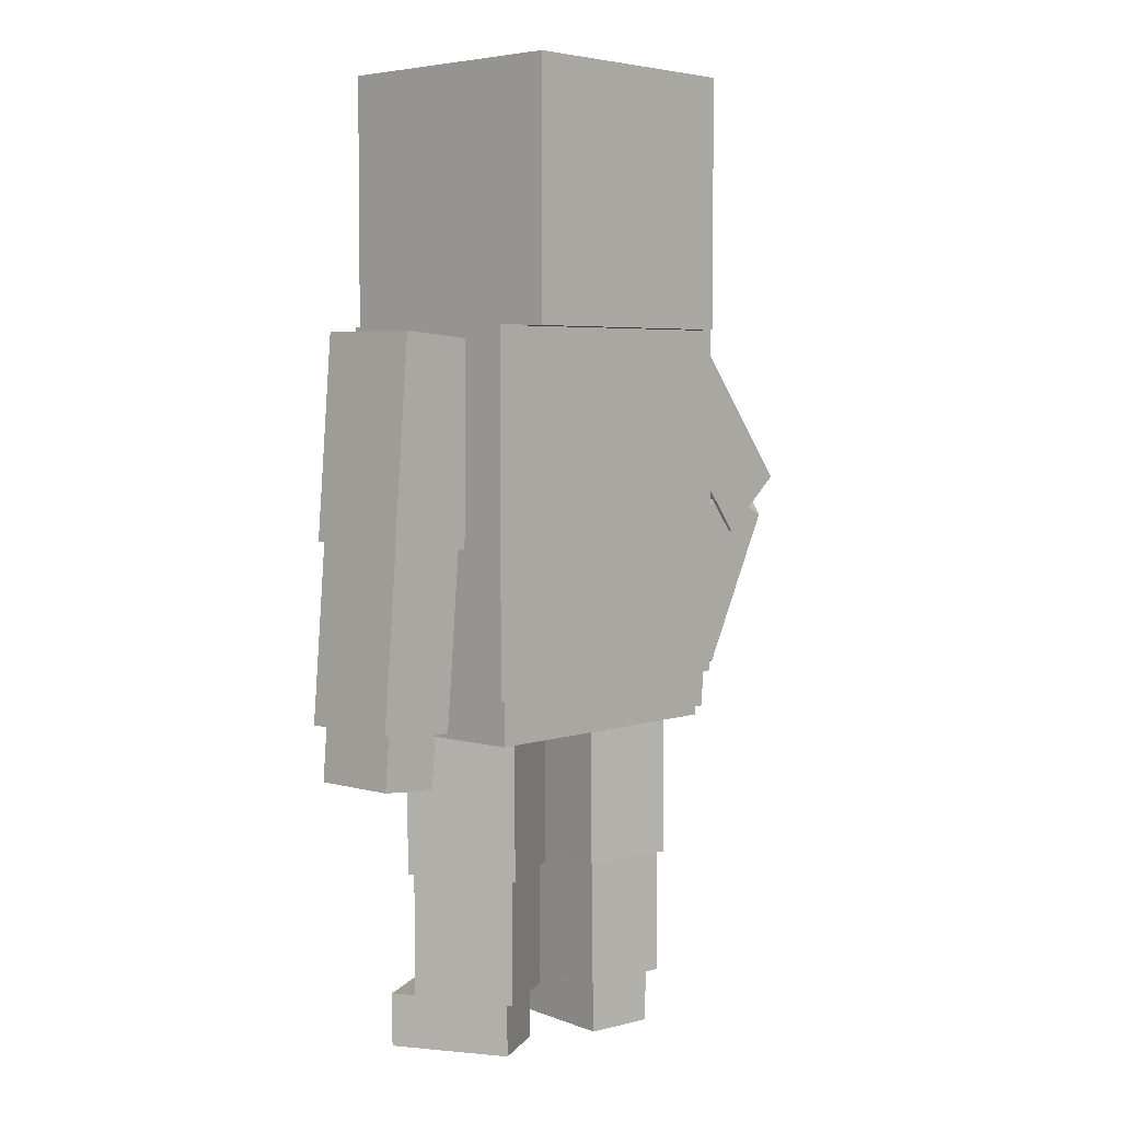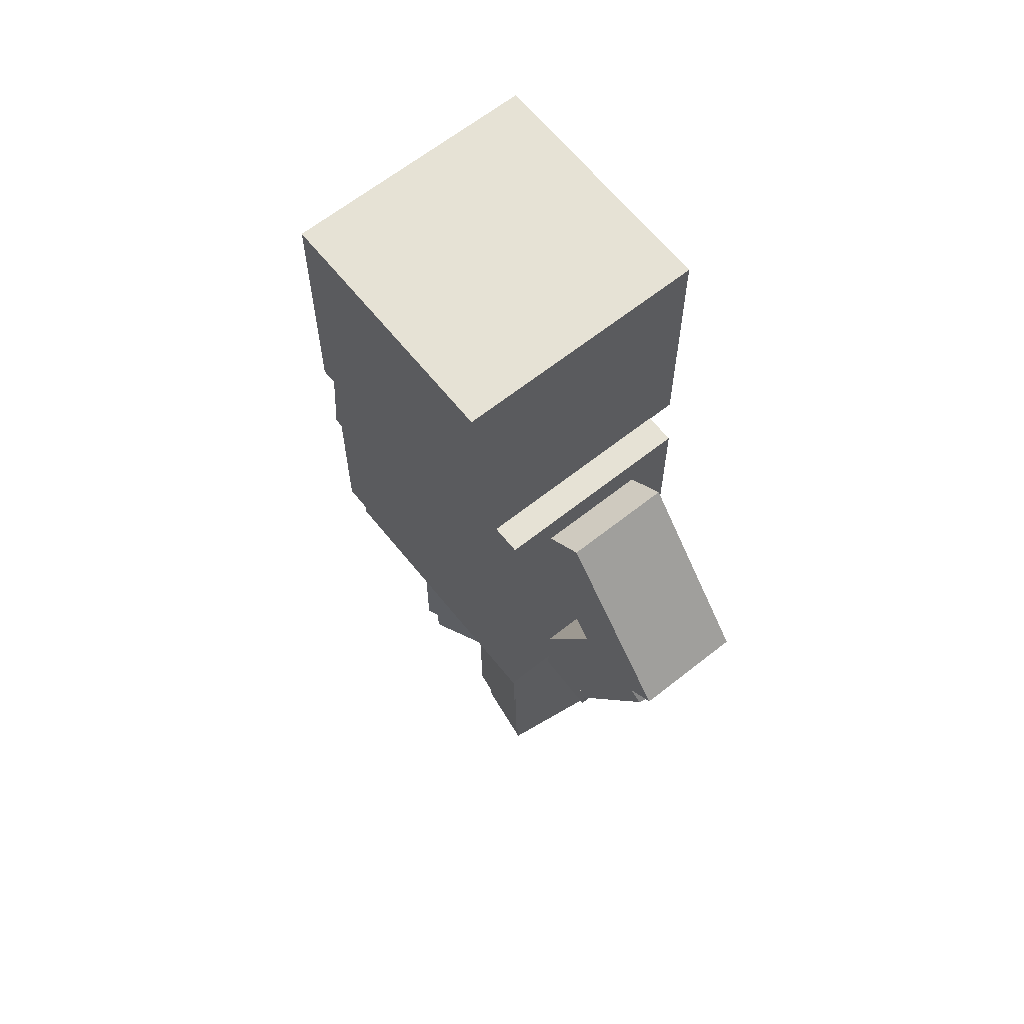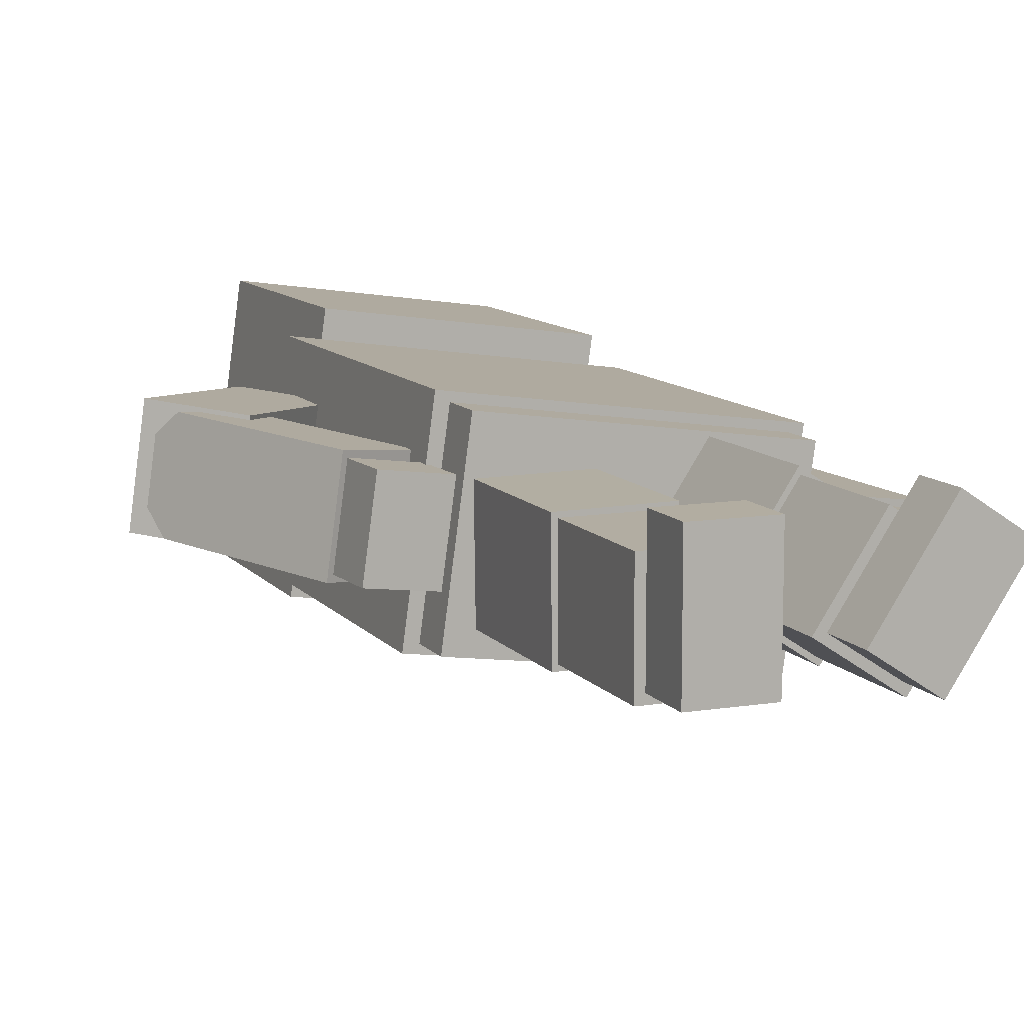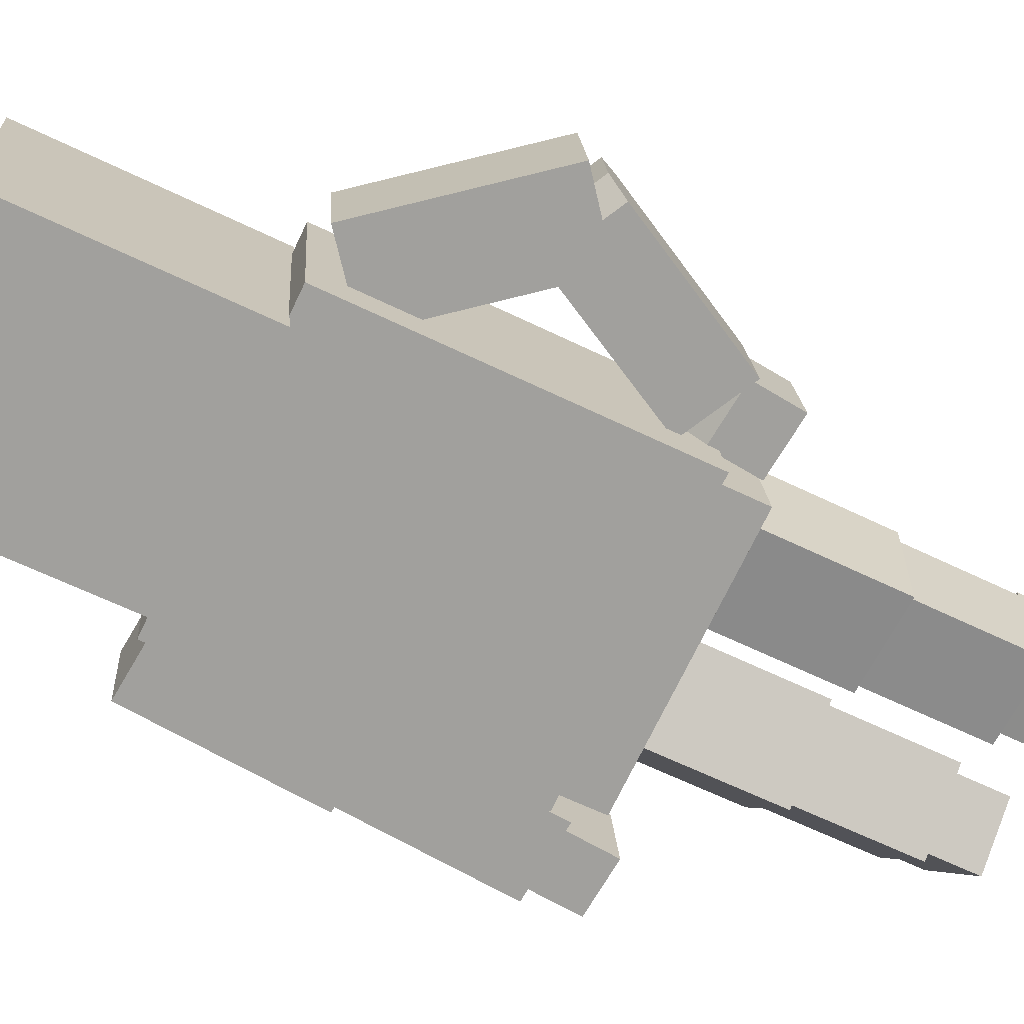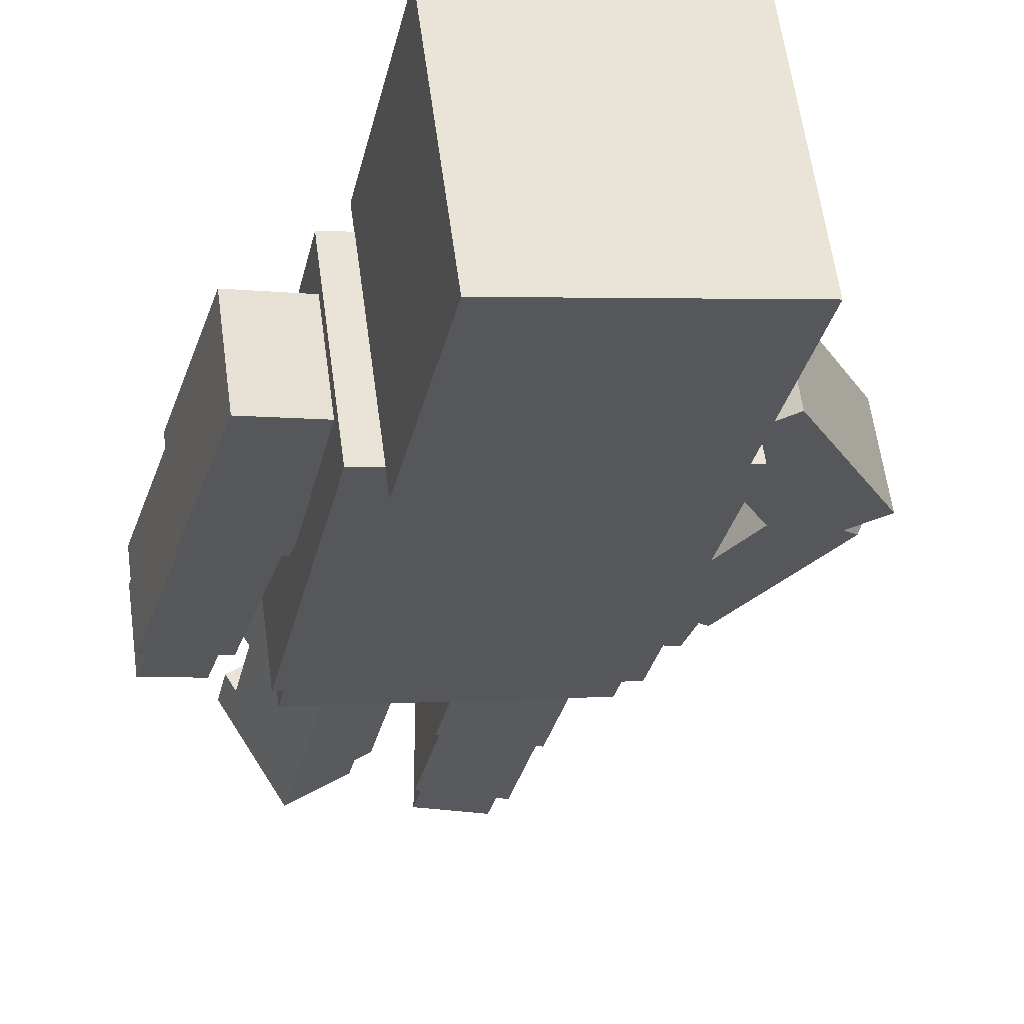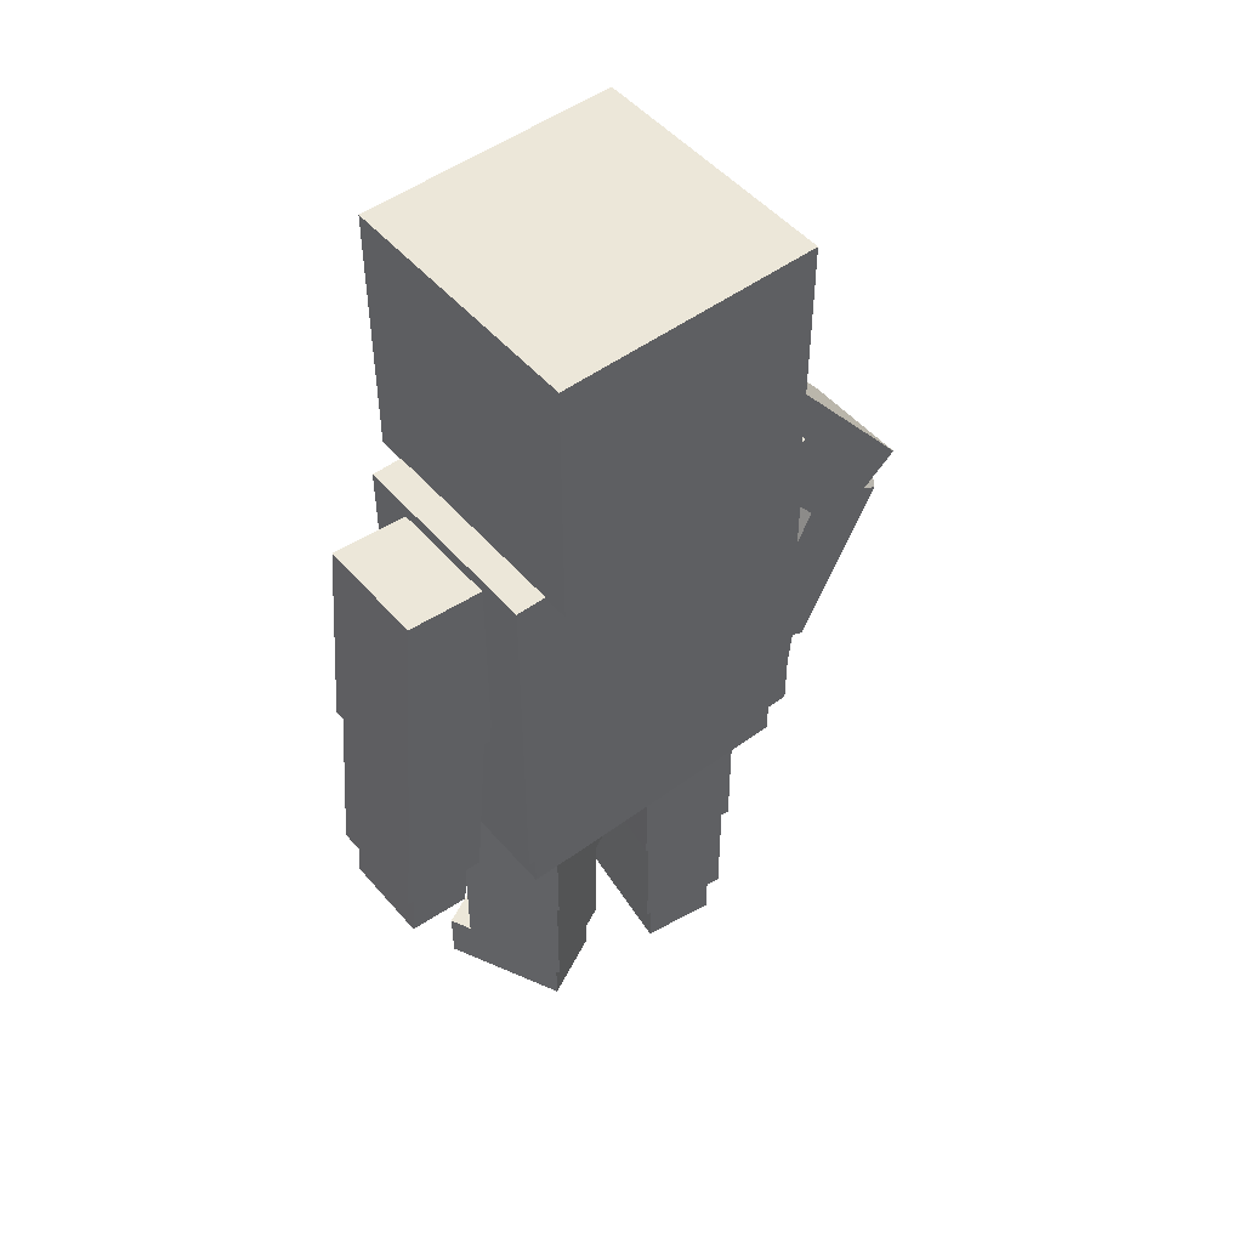
<metadata>
{"format":"obj","ext":"obj","renderer":"f3d","projection":"perspective","resolution":1024,"background":"white","views":[{"elev":4.6,"azim":140.7,"up":"+Y"},{"elev":64.0,"azim":-120.8,"up":"+Y"},{"elev":10.5,"azim":-22.2,"up":"+Z"},{"elev":-64.1,"azim":-116.0,"up":"+Z"},{"elev":-30.4,"azim":167.7,"up":"+Z"},{"elev":50.0,"azim":148.9,"up":"+Y"}]}
</metadata>
<code>
v -0.2691 0.5093 -0.1505
v -0.2733 0.5093 0.1677
v -0.2733 0.9161 0.1677
v -0.2691 0.9161 -0.1505
v 0.001748 0.9161 0.1714
v 0.005947 0.9161 -0.1468
v 0.001724 0.5093 0.1714
v 0.005922 0.5093 -0.1469
v 0.002801 0.9613 0.09182
v -0.2722 0.9613 0.08819
v 0.0049 0.9613 -0.06729
v -0.2701 0.9613 -0.07092
v -0.01015 0.5416 0.1565
v -0.008772 0.5416 -0.1345
v -0.00875 0.1528 -0.1345
v -0.01013 0.1528 0.1566
v -0.2573 0.6042 -0.07555
v -0.2571 0.5415 -0.1357
v -0.009061 0.6042 -0.07437
v -0.2584 0.5415 0.1554
v -0.2582 0.6042 0.09526
v -0.257 0.1528 -0.1356
v -0.2584 0.1528 0.1554
v -0.009871 0.6042 0.09644
v -0.03299 0.1528 0.1335
v -0.03299 0.1528 -0.1126
v -0.03299 0 -0.1126
v -0.03299 0 0.2345
v -0.03299 0.2078 -0.0618
v -0.2342 0.2078 -0.06179
v -0.2342 0.1528 -0.1126
v -0.2342 0 -0.1126
v -0.2342 0.1528 0.1335
v -0.2342 0 0.2345
v -0.2342 0.1528 0.2345
v -0.03299 0.1528 0.2345
v -0.2342 0.2078 0.0827
v -0.03299 0.2078 0.0827
v 0.3204 0.5093 -0.1927
v 0.4955 0.5093 0.07305
v 0.4955 0.9161 0.07305
v 0.3204 0.9161 -0.1927
v 0.2658 0.9161 0.2243
v 0.09075 0.9161 -0.04146
v 0.2658 0.5093 0.2243
v 0.09074 0.5093 -0.04146
v 0.222 0.9613 0.1579
v 0.4517 0.9613 0.006601
v 0.1345 0.9613 0.02499
v 0.3642 0.9613 -0.1263
v 0.1424 0.6042 0.013
v 0.1093 0.5415 -0.03716
v 0.2697 0.5415 0.2057
v 0.2365 0.6042 0.1555
v 0.3496 0.6042 -0.1239
v 0.3164 0.5415 -0.174
v 0.4768 0.5415 0.06883
v 0.4437 0.6042 0.01868
v 0.1093 0.1528 -0.03716
v 0.3164 0.1528 -0.174
v 0.4768 0.1528 0.06883
v 0.2697 0.1528 0.2057
v -0.3859 1.045 -0.2203
v -0.3082 1.045 0.338
v -0.3082 2.045 0.338
v -0.3859 2.045 -0.2203
v 0.5611 2.045 0.2171
v 0.4834 2.045 -0.3413
v 0.5611 1.045 0.2171
v 0.4834 1.045 -0.3413
v 0.5015 2.004 0.09285
v 0.46 2.004 -0.2055
v 0.5073 1.444 -0.2121
v 0.5488 1.444 0.08626
v 0.751 2.026 0.05813
v 0.7095 2.026 -0.2402
v 0.7983 1.465 0.05155
v 0.7568 1.465 -0.2468
v 0.523 1.507 -0.1454
v 0.5203 1.445 -0.2035
v 0.559 1.445 0.0745
v 0.5457 1.507 0.01781
v 0.7494 1.527 -0.1769
v 0.7467 1.464 -0.235
v 0.7853 1.464 0.043
v 0.7721 1.527 -0.01369
v 0.5619 0.9513 -0.2093
v 0.7883 0.9707 -0.2408
v 0.827 0.9707 0.03721
v 0.6006 0.9513 0.0687
v 0.596 1.009 -0.1453
v 0.5936 0.9538 -0.1963
v 0.6275 0.9538 0.04754
v 0.6159 1.009 -0.002177
v 0.7638 1.023 -0.1686
v 0.7614 0.9682 -0.2196
v 0.7953 0.9682 0.02419
v 0.7837 1.023 -0.02553
v 0.6064 0.8015 -0.1981
v 0.7743 0.816 -0.2214
v 0.8082 0.816 0.0224
v 0.6404 0.8015 0.04575
v -0.2404 1.877 0.1961
v -0.2819 1.877 -0.1023
v -0.6322 1.439 -0.05352
v -0.5907 1.439 0.2448
v -0.4352 2.036 0.2232
v -0.4767 2.036 -0.07516
v -0.7855 1.598 0.2719
v -0.827 1.598 -0.02643
v -0.5403 1.588 0.2274
v -0.579 1.588 -0.05058
v -0.3508 1.149 -0.08233
v -0.3121 1.149 0.1957
v -0.5999 1.643 0.01086
v -0.801 1.537 0.03884
v -0.7801 1.481 -0.0226
v -0.5519 1.043 -0.05434
v -0.7414 1.481 0.2554
v -0.5132 1.043 0.2237
v -0.7783 1.537 0.202
v -0.5772 1.643 0.174
v -0.3231 1.076 0.1798
v -0.357 1.076 -0.06405
v -0.3423 0.9236 -0.0661
v -0.3083 0.9236 0.1777
v -0.3553 1.13 -0.01295
v -0.5341 1.113 0.01193
v -0.5358 1.058 -0.03917
v -0.5019 1.058 0.2047
v -0.5142 1.113 0.155
v -0.5211 0.9059 -0.04122
v -0.4871 0.9059 0.2026
v -0.3354 1.13 0.1302
v -0.3133 2.041 -0.3032
v -0.2154 2.041 0.4012
v -0.2154 2.752 0.4012
v -0.3133 2.752 -0.3032
v 0.489 2.752 0.3032
v 0.391 2.752 -0.4012
v 0.489 2.041 0.3032
v 0.391 2.041 -0.4012
v -0.3469 0.9161 -0.2023
v -0.2757 0.9161 0.3101
v -0.2757 1.045 0.3101
v -0.3469 1.045 -0.2023
v 0.4508 1.045 -0.3133
v 0.5221 1.045 0.1991
v 0.5221 0.9161 0.1991
v 0.4508 0.9161 -0.3133
v 0.4686 1.103 -0.1852
v -0.3291 1.103 -0.07423
v 0.5043 1.103 0.071
v -0.2935 1.103 0.182
v 0.2767 0.1528 0.174
v 0.1414 0.1528 -0.03169
v 0.1414 0 -0.03169
v 0.3322 0 0.2583
v 0.1693 0.2078 0.01079
v 0.3374 0.2078 -0.09982
v 0.3094 0.1528 -0.1423
v 0.4448 0.1528 0.06336
v 0.4168 0.2078 0.02088
v 0.3094 0 -0.1423
v 0.5003 0 0.1477
v 0.5003 0.1528 0.1477
v 0.3322 0.1528 0.2583
v 0.2487 0.2078 0.1315
f 1 2 3 4
f 10 3 5 9
f 6 5 7 8
f 7 2 1 8
f 5 3 2 7
f 1 4 6 8
f 12 10 9 11
f 4 12 11 6
f 4 3 10 12
f 11 9 5 6
f 13 16 15 14
f 17 19 14 18
f 20 21 17 18
f 22 15 16 23
f 16 13 20 23
f 18 14 15 22
f 20 13 24 21
f 21 24 19 17
f 22 23 20 18
f 19 24 13 14
f 25 28 27 26
f 26 31 30 29
f 32 34 33 31
f 27 28 34 32
f 28 36 35 34
f 32 31 26 27
f 37 33 25 38
f 37 38 29 30
f 34 35 33
f 33 35 36 25
f 25 36 28
f 33 37 30 31
f 29 38 25 26
f 39 42 41 40
f 48 47 43 41
f 44 46 45 43
f 45 46 39 40
f 43 45 40 41
f 39 46 44 42
f 50 49 47 48
f 42 44 49 50
f 42 50 48 41
f 49 44 43 47
f 51 52 53 54
f 52 51 55 56
f 57 56 55 58
f 59 60 61 62
f 62 61 57 53
f 60 59 52 56
f 58 54 53 57
f 58 55 51 54
f 60 56 57 61
f 53 52 59 62
f 65 66 63 64
f 66 65 67 68
f 68 67 69 70
f 64 63 70 69
f 69 67 65 64
f 66 68 70 63
f 71 72 73 74
f 75 76 72 71
f 76 75 77 78
f 78 77 74 73
f 77 75 71 74
f 72 76 78 73
f 79 80 81 82
f 80 79 83 84
f 85 84 83 86
f 87 88 89 90
f 90 89 85 81
f 88 87 80 84
f 86 82 81 85
f 86 83 79 82
f 88 84 85 89
f 81 80 87 90
f 91 92 93 94
f 92 91 95 96
f 97 96 95 98
f 99 100 101 102
f 102 101 97 93
f 100 99 92 96
f 98 94 93 97
f 98 95 91 94
f 100 96 97 101
f 93 92 99 102
f 103 106 105 104
f 104 108 107 103
f 108 110 109 107
f 110 105 106 109
f 109 106 103 107
f 104 105 110 108
f 111 114 113 112
f 112 117 116 115
f 118 120 119 117
f 113 114 120 118
f 114 111 119 120
f 118 117 112 113
f 121 119 111 122
f 121 122 115 116
f 119 121 116 117
f 115 122 111 112
f 123 126 125 124
f 124 129 128 127
f 130 131 128 129
f 125 126 133 132
f 126 123 130 133
f 132 129 124 125
f 131 130 123 134
f 131 134 127 128
f 132 133 130 129
f 127 134 123 124
f 135 136 137 138
f 138 137 139 140
f 140 139 141 142
f 136 135 142 141
f 139 137 136 141
f 135 138 140 142
f 154 152 146 143 144 145
f 149 150 147 151 153 148
f 143 150 149 144
f 148 145 144 149
f 143 146 147 150
f 146 152 151 147
f 153 151 152 154
f 153 154 145 148
f 155 156 157 158
f 156 159 160 161
f 162 161 160 163
f 157 164 165 158
f 158 165 166 167
f 164 157 156 161
f 163 168 155 162
f 163 160 159 168
f 165 162 166
f 162 155 167 166
f 155 158 167
f 164 161 162 165
f 159 156 155 168

</code>
